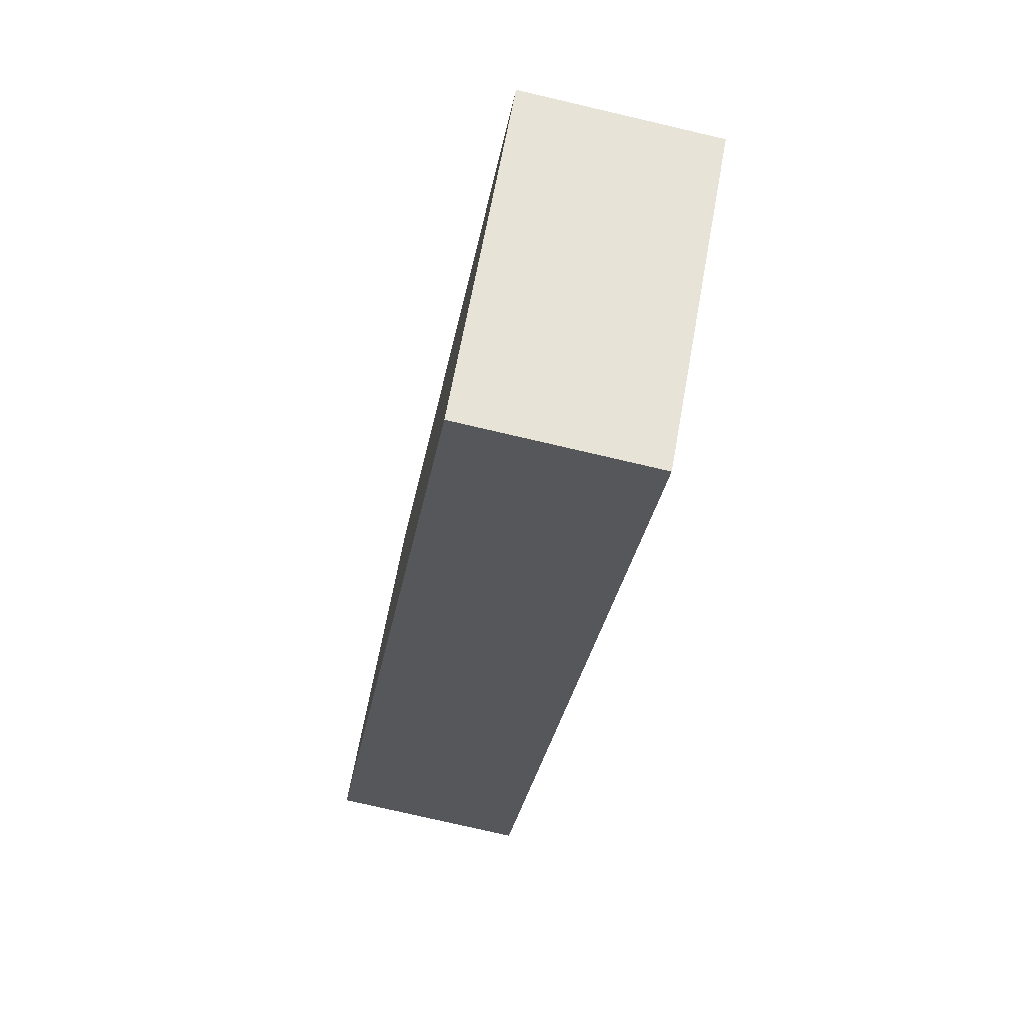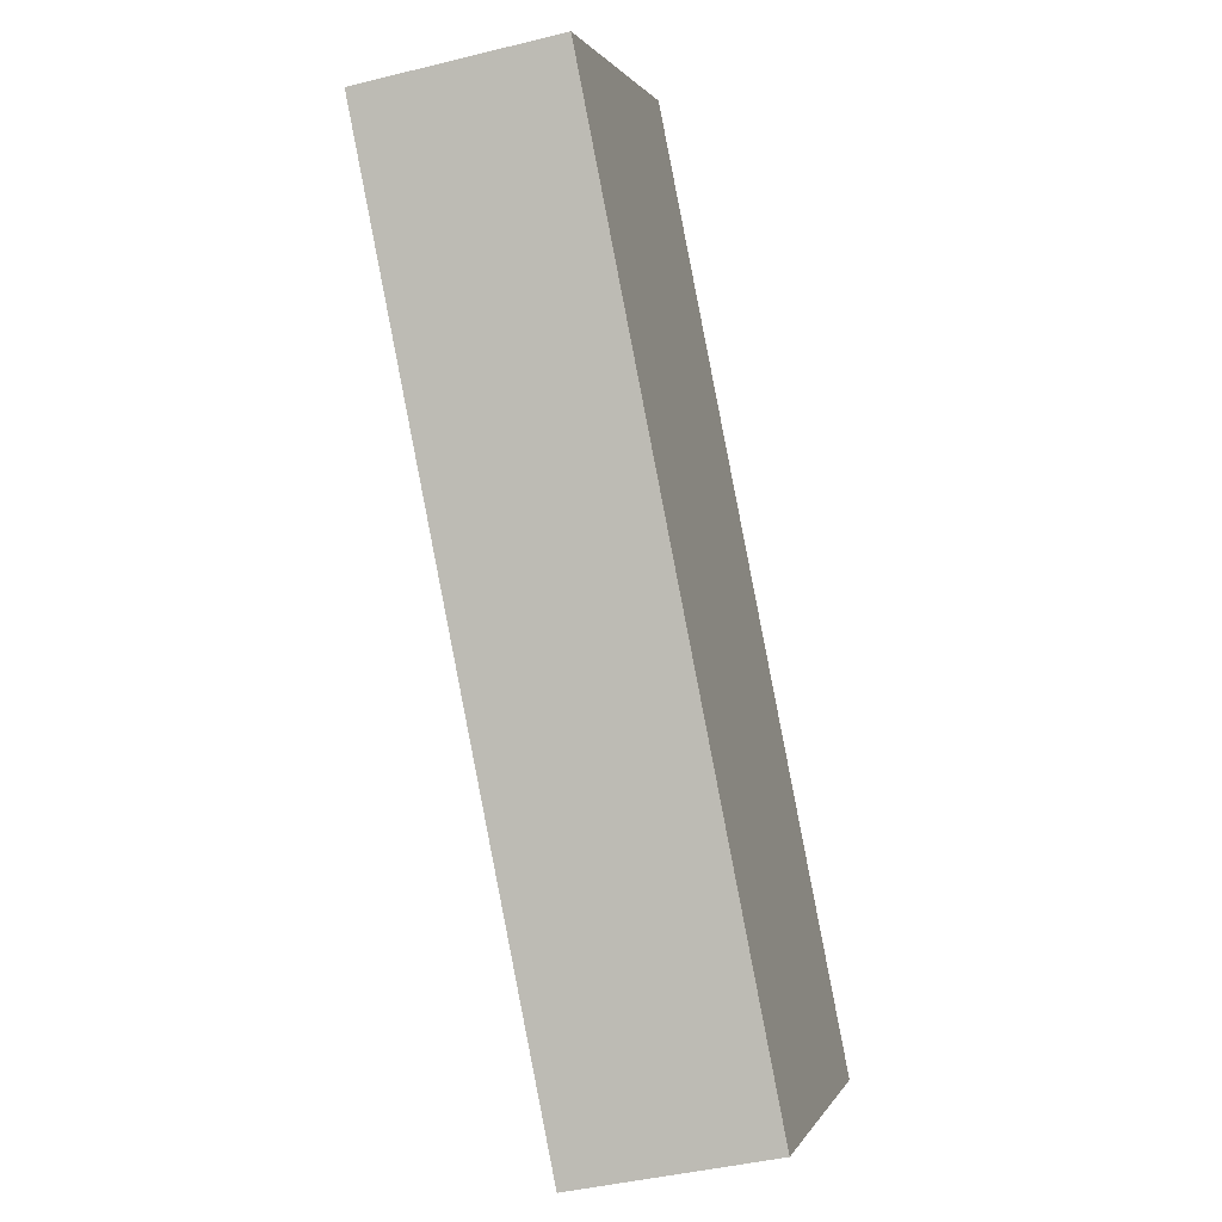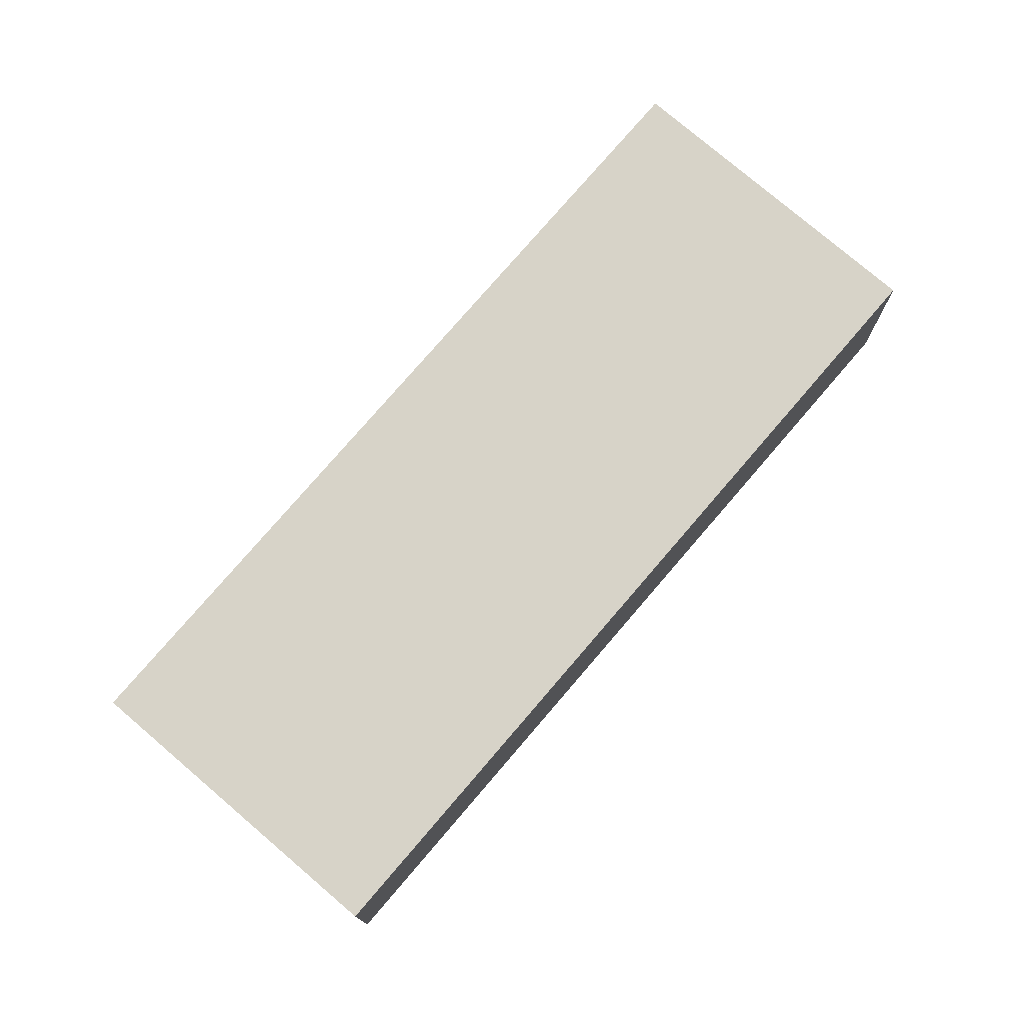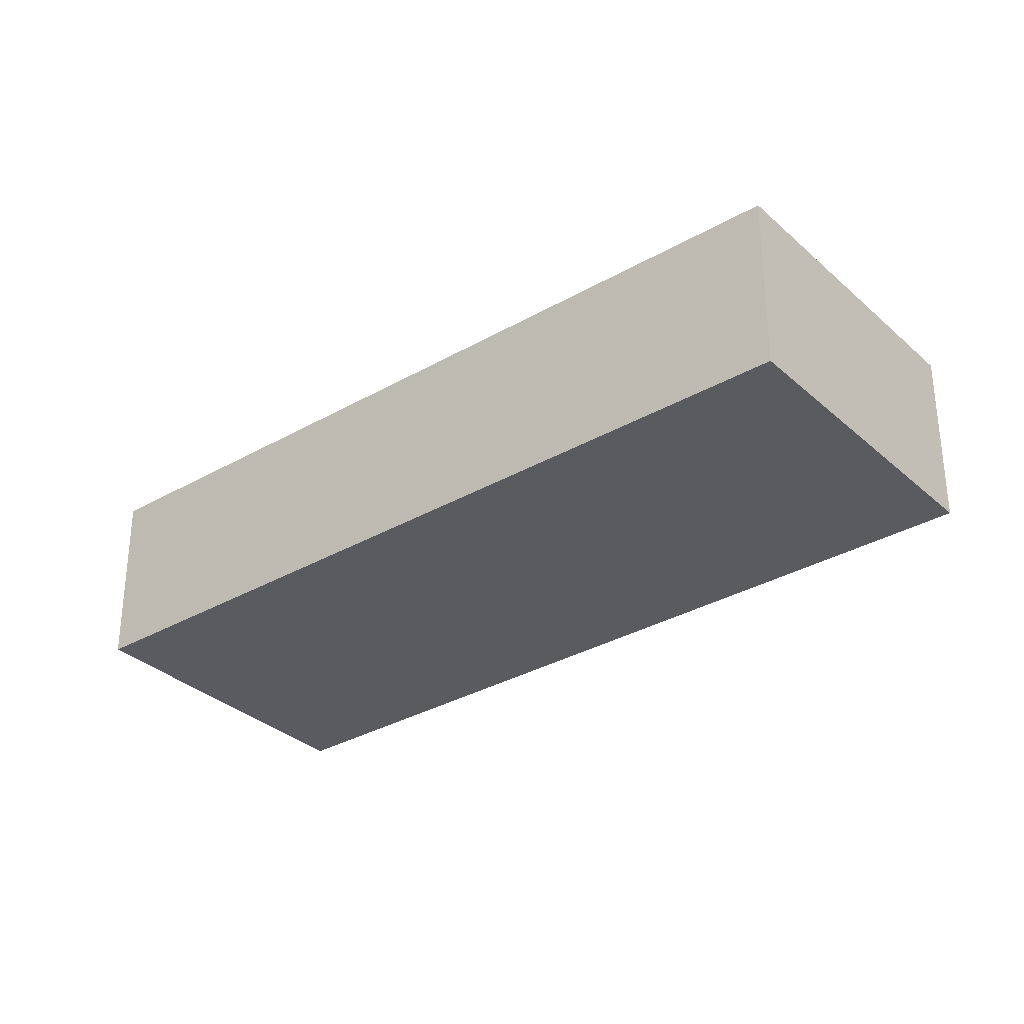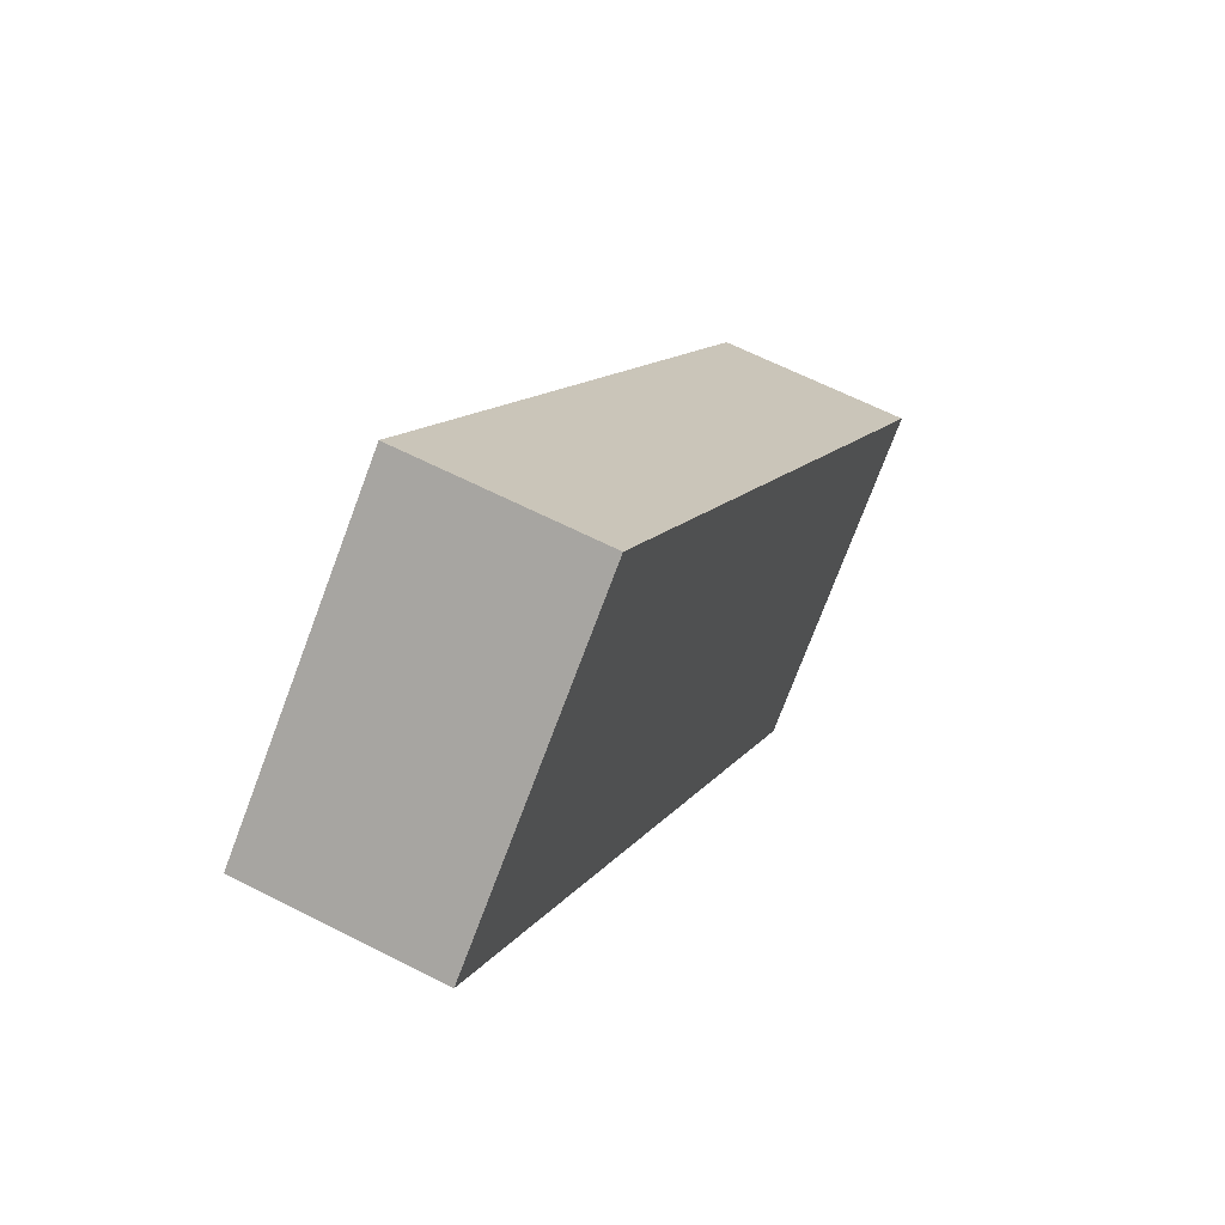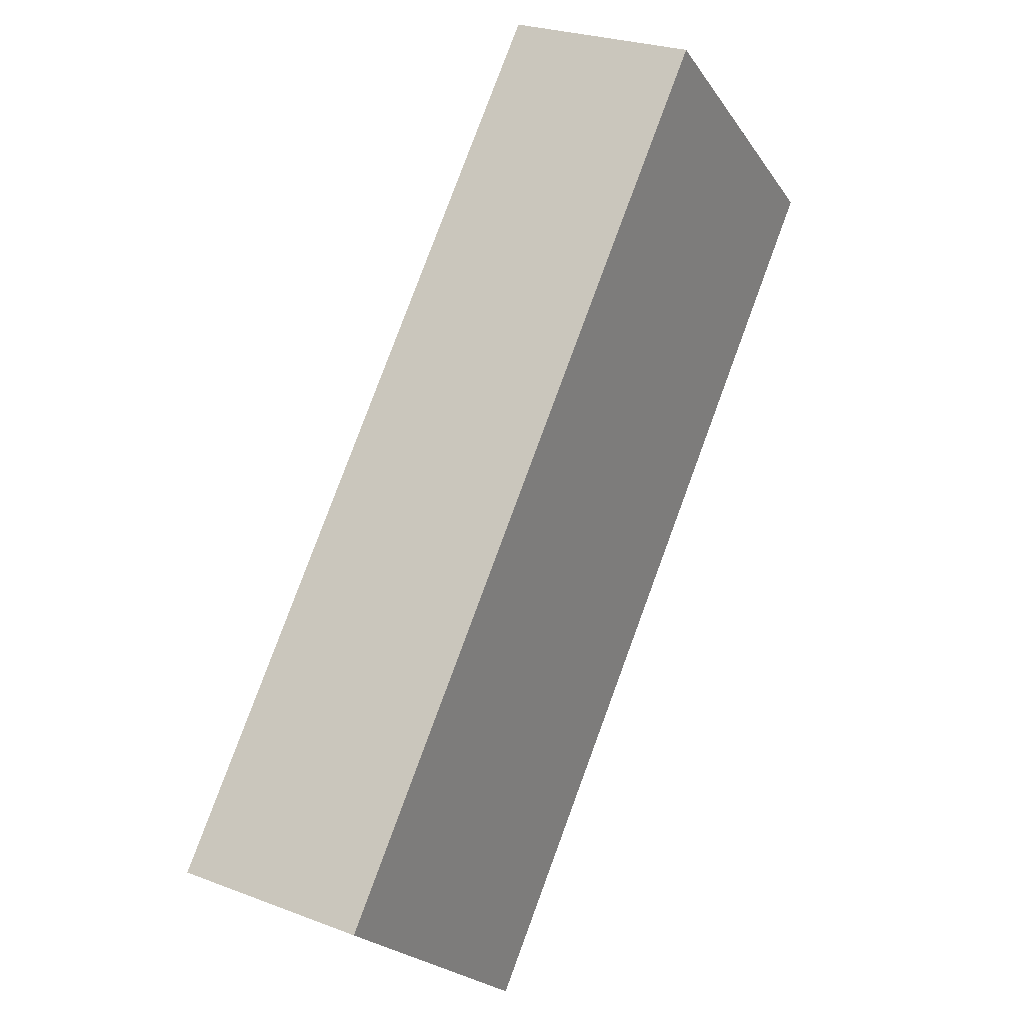
<metadata>
{"format":"obj","ext":"obj","renderer":"f3d","projection":"perspective","resolution":1024,"background":"white","views":[{"elev":-76.7,"azim":76.9,"up":"+Y"},{"elev":-41.5,"azim":-73.2,"up":"+Y"},{"elev":76.7,"azim":81.7,"up":"+Z"},{"elev":-32.4,"azim":-10.1,"up":"+Z"},{"elev":62.2,"azim":-62.4,"up":"+Y"},{"elev":25.4,"azim":121.7,"up":"+Y"}]}
</metadata>
<code>
g default
v -3.107 -1.87 0.6
v -2.796 -2.226 0.6
v -2.971 -1.752 0.6
v -2.661 -2.108 0.6
v -2.971 -1.752 0.5
v -2.661 -2.108 0.5
v -3.107 -1.87 0.5
v -2.796 -2.226 0.5
g pCube218
f 1 2 4 3
f 3 4 6 5
f 5 6 8 7
f 7 8 2 1
f 2 8 6 4
f 7 1 3 5

</code>
